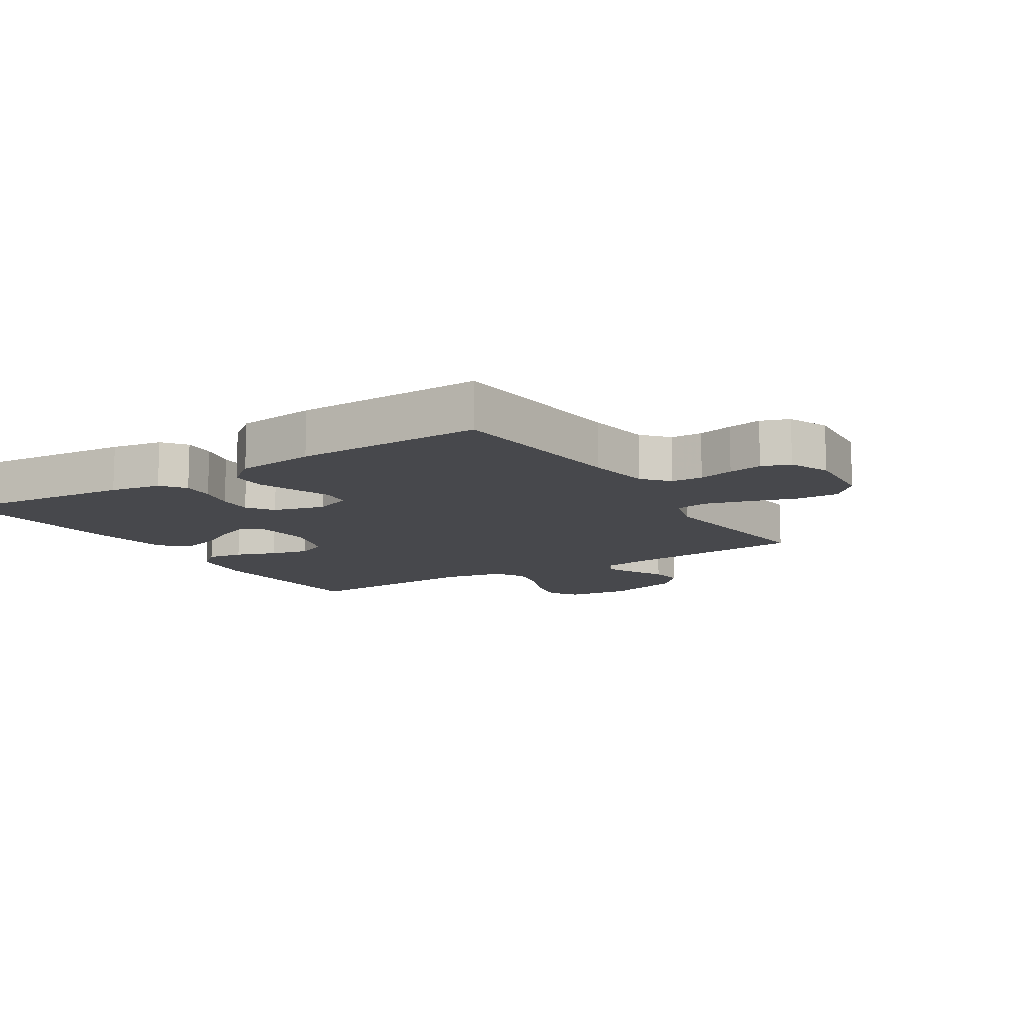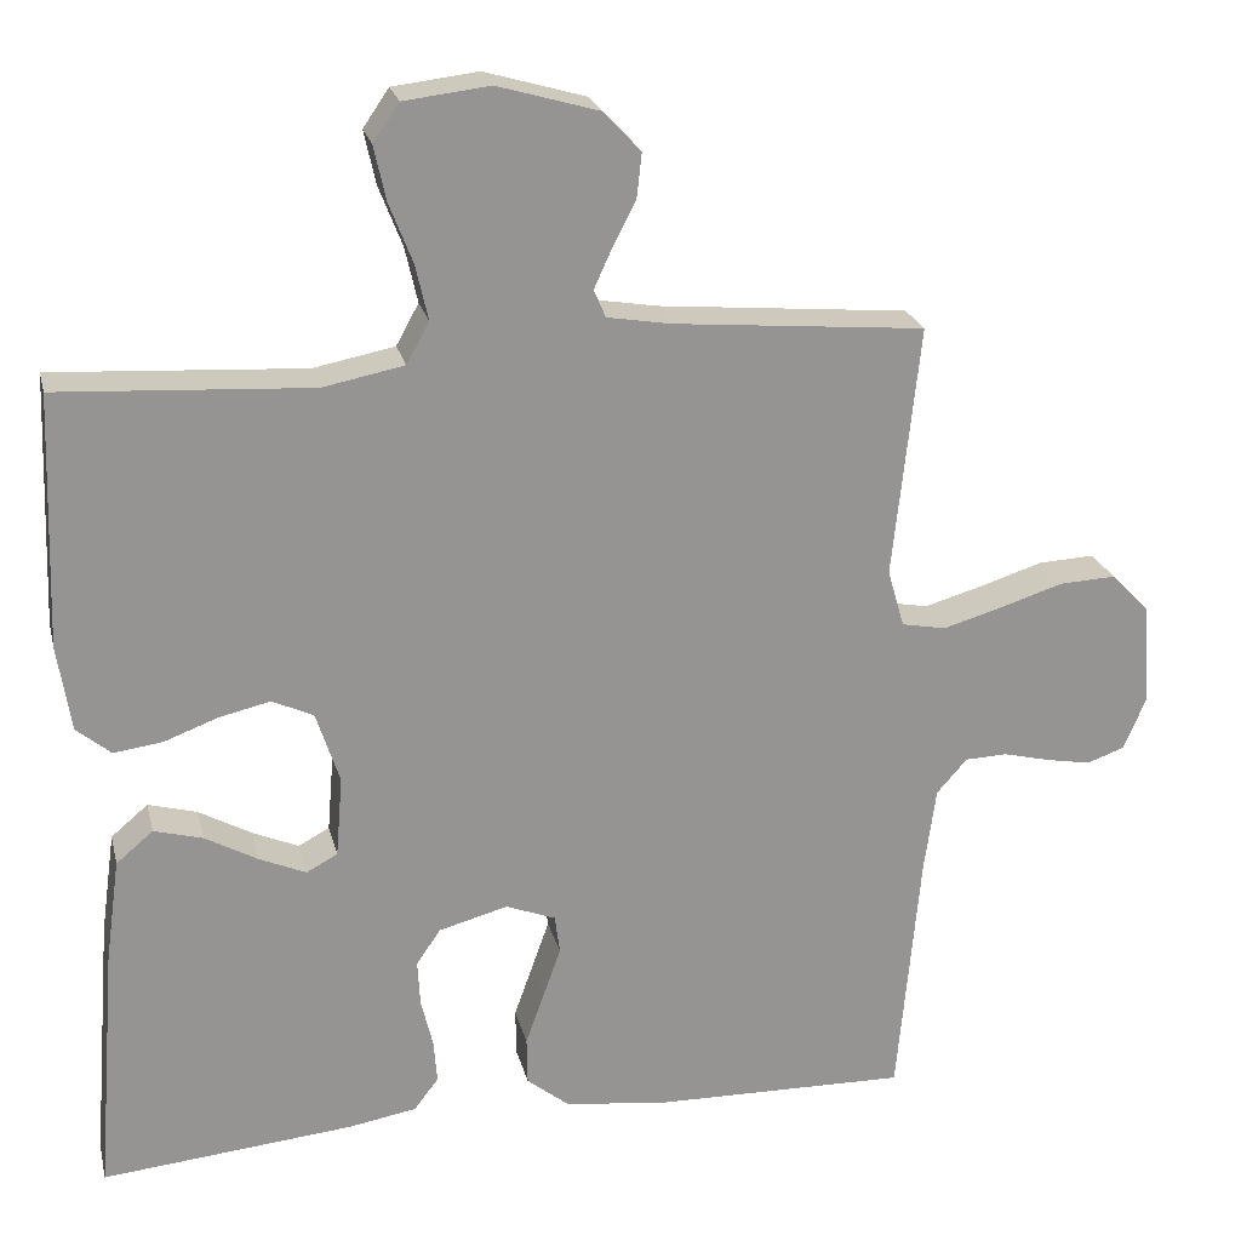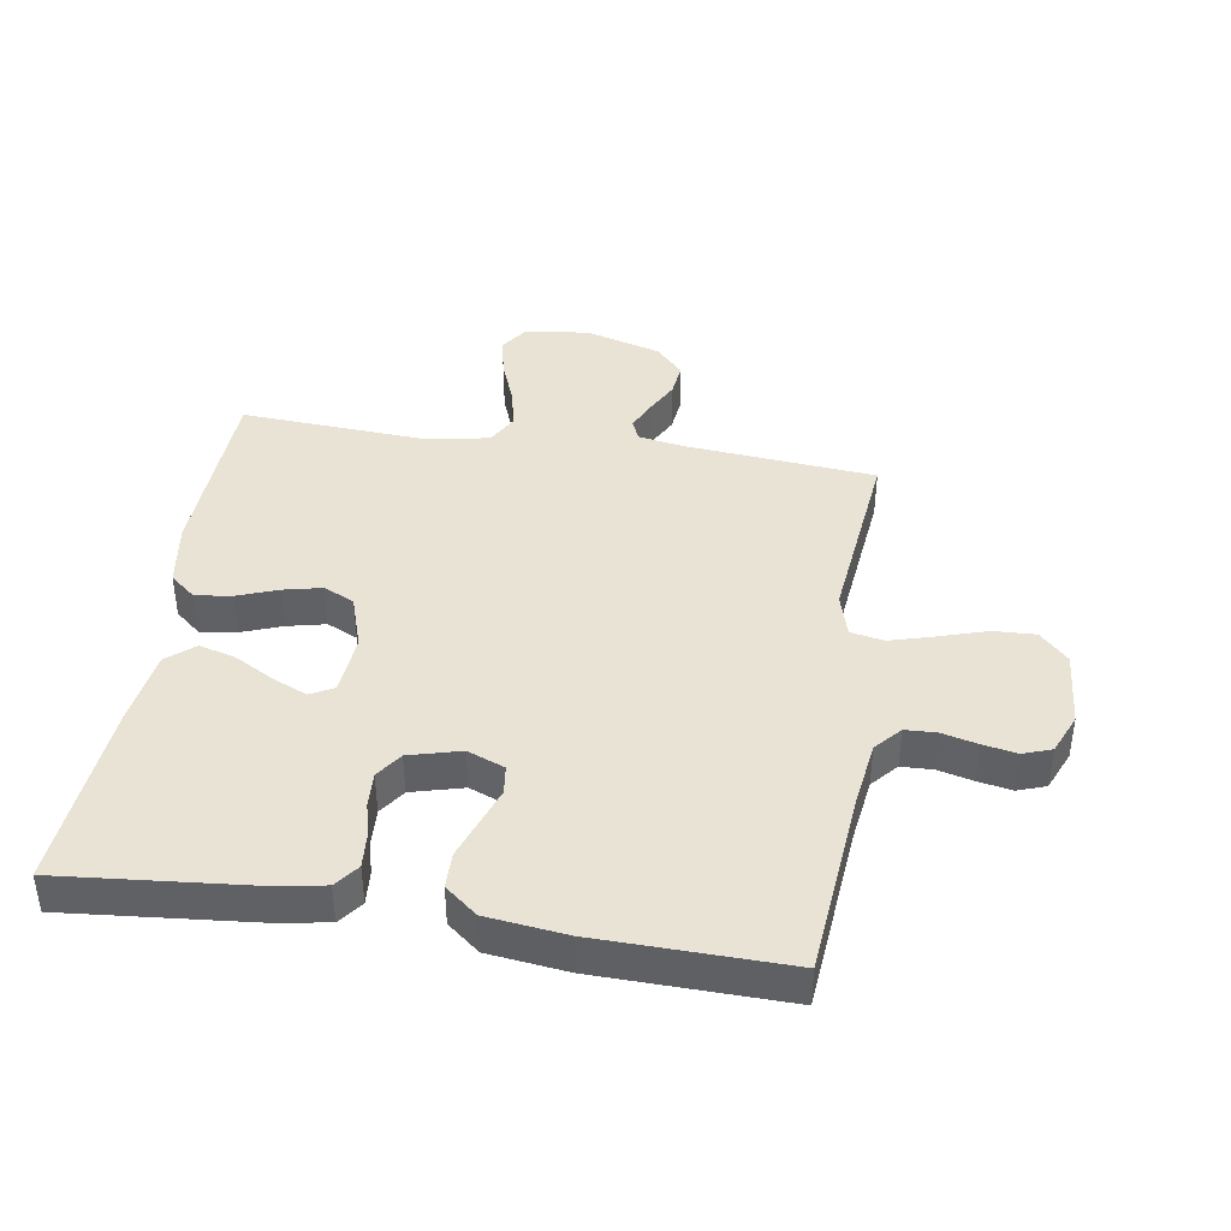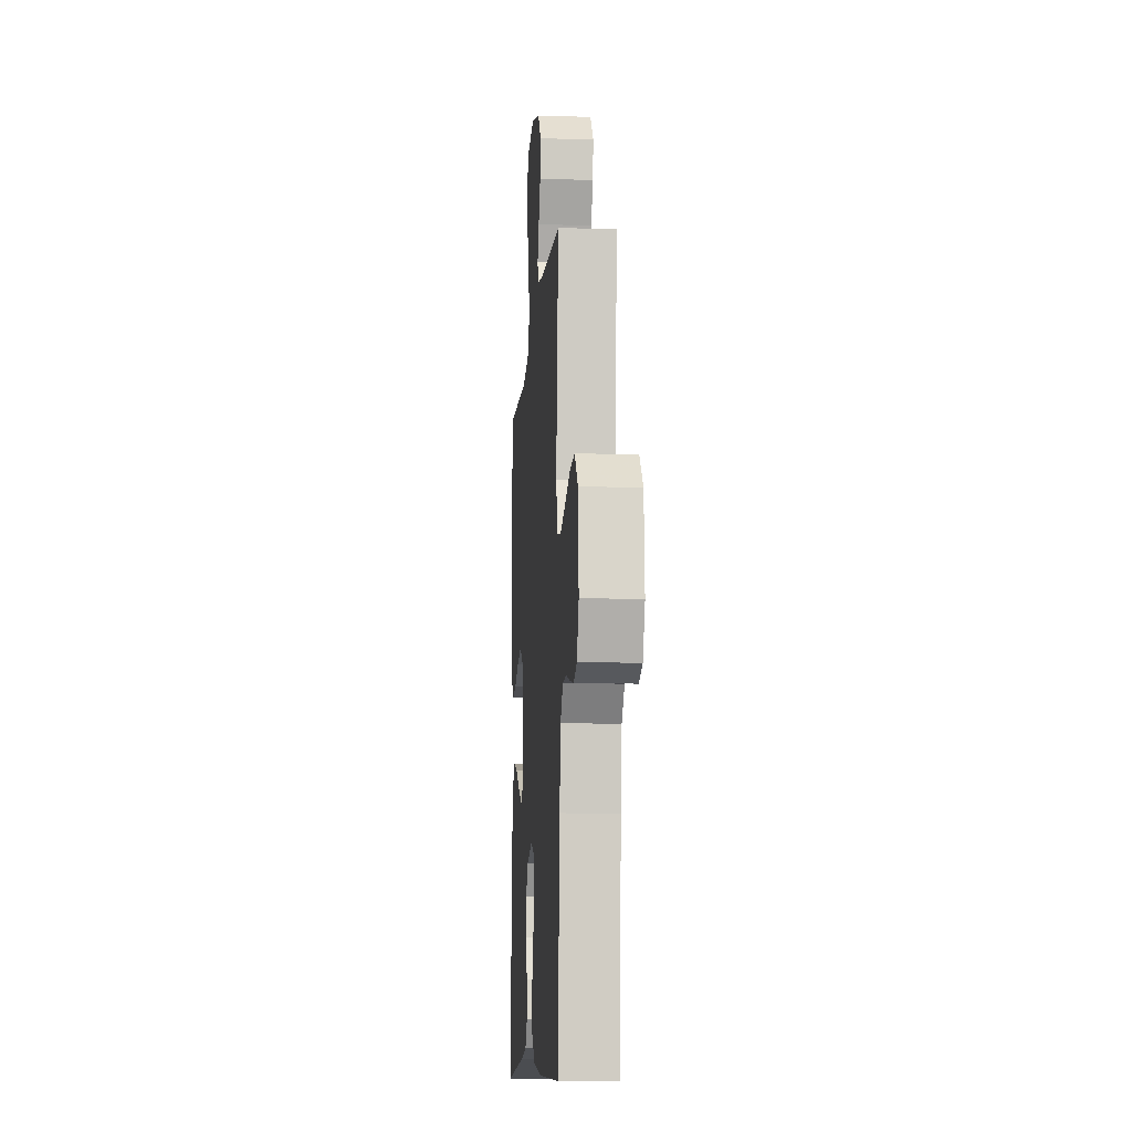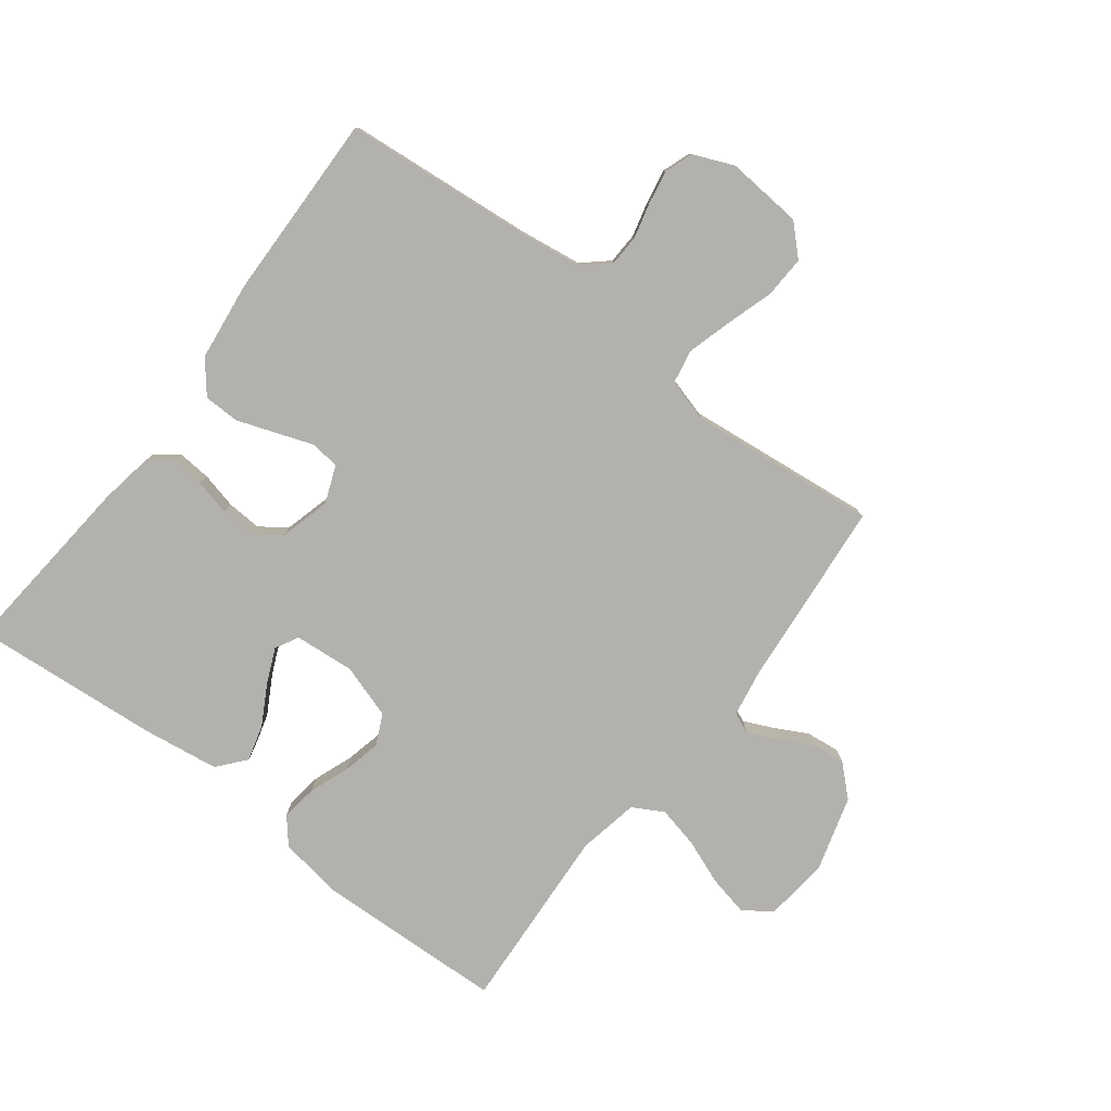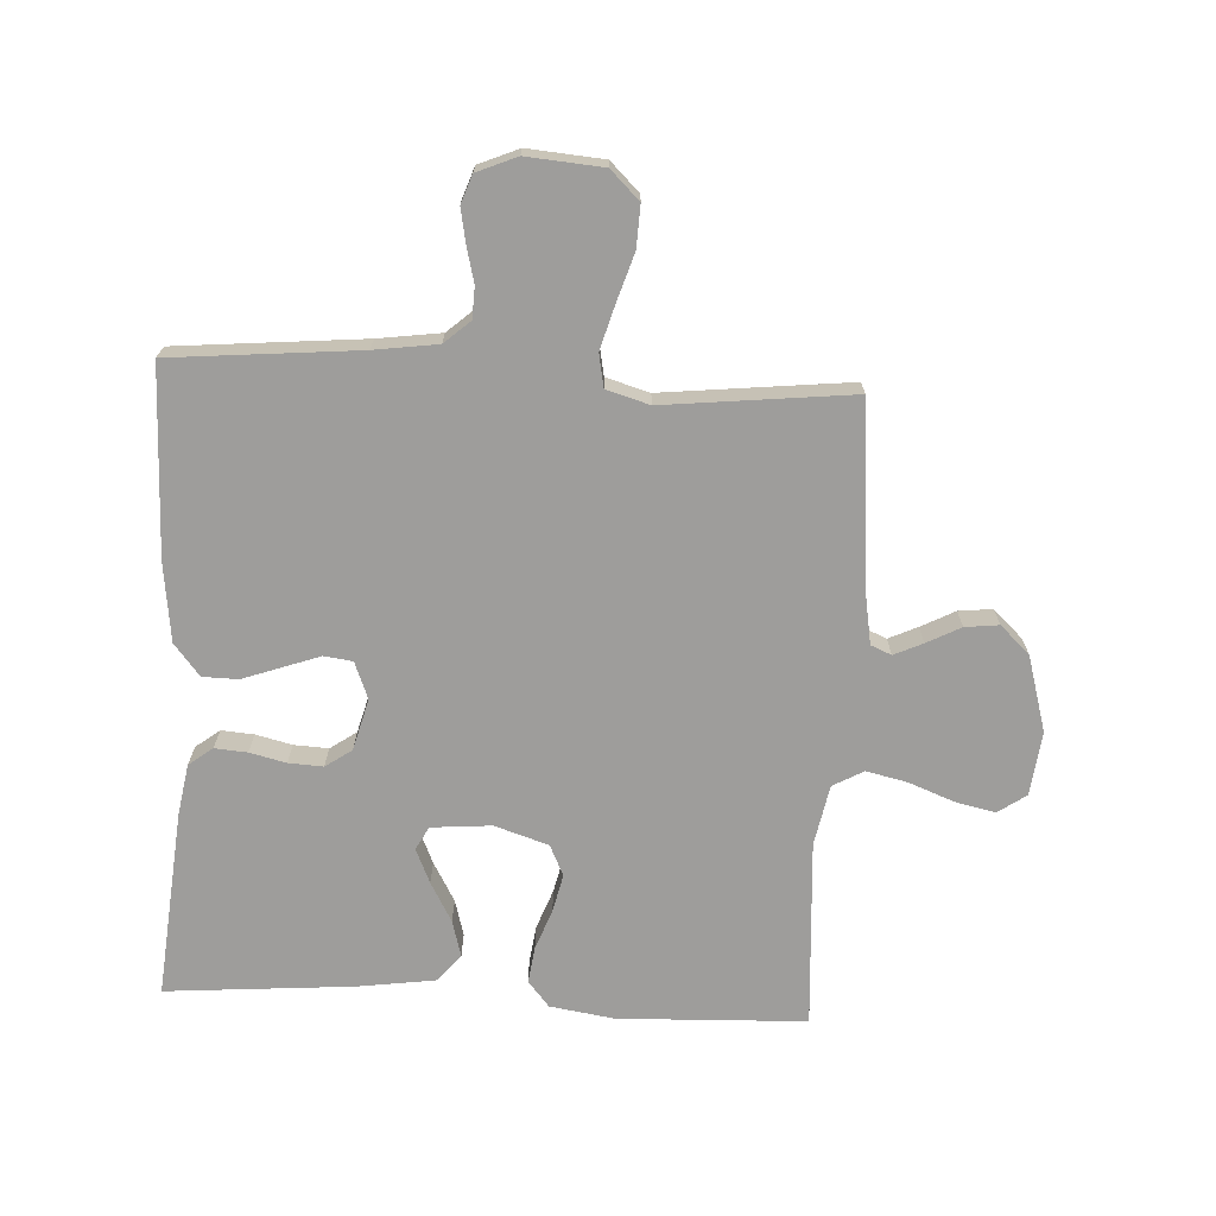
<metadata>
{"format":"obj","ext":"obj","renderer":"f3d","projection":"perspective","resolution":1024,"background":"white","views":[{"elev":-11.6,"azim":-147.7,"up":"+Y"},{"elev":23.0,"azim":166.8,"up":"+Z"},{"elev":41.0,"azim":-171.0,"up":"+Y"},{"elev":-10.3,"azim":-94.2,"up":"+Z"},{"elev":-79.2,"azim":-127.3,"up":"+Y"},{"elev":-70.5,"azim":-93.0,"up":"+Y"}]}
</metadata>
<code>
v 0.5 0.07 0.5
v 0.511 0.07 0.2
v 0.495 0.07 0.097
v 0.454 0.07 0.063
v 0.396 0.07 0.071
v 0.332 0.07 0.095
v 0.271 0.07 0.109
v 0.222 0.07 0.086
v 0.194 0.07 0
v 0.202 0.07 -0.096
v 0.239 0.07 -0.116
v 0.294 0.07 -0.092
v 0.357 0.07 -0.057
v 0.415 0.07 -0.041
v 0.459 0.07 -0.078
v 0.476 0.07 -0.2
v 0.5 0.07 -0.5
v 0.2 0.07 -0.472
v 0.119 0.07 -0.458
v 0.09 0.07 -0.42
v 0.094 0.07 -0.368
v 0.108 0.07 -0.31
v 0.111 0.07 -0.255
v 0.082 0.07 -0.213
v 0 0.07 -0.191
v -0.059 0.07 -0.214
v -0.065 0.07 -0.26
v -0.044 0.07 -0.319
v -0.022 0.07 -0.381
v -0.023 0.07 -0.438
v -0.074 0.07 -0.479
v -0.2 0.07 -0.494
v -0.5 0.07 -0.5
v -0.527 0.07 -0.2
v -0.541 0.07 -0.099
v -0.577 0.07 -0.058
v -0.627 0.07 -0.056
v -0.683 0.07 -0.07
v -0.737 0.07 -0.08
v -0.782 0.07 -0.064
v -0.809 0.07 0
v -0.799 0.07 0.122
v -0.754 0.07 0.168
v -0.687 0.07 0.165
v -0.611 0.07 0.141
v -0.541 0.07 0.121
v -0.488 0.07 0.131
v -0.468 0.07 0.2
v -0.5 0.07 0.5
v -0.2 0.07 0.527
v -0.124 0.07 0.54
v -0.11 0.07 0.573
v -0.131 0.07 0.619
v -0.159 0.07 0.673
v -0.165 0.07 0.727
v -0.121 0.07 0.774
v 0 0.07 0.809
v 0.102 0.07 0.797
v 0.133 0.07 0.752
v 0.119 0.07 0.688
v 0.091 0.07 0.616
v 0.076 0.07 0.55
v 0.103 0.07 0.501
v 0.2 0.07 0.482
v 0.5 0 0.5
v 0.511 0 0.2
v 0.495 0 0.097
v 0.454 0 0.063
v 0.396 0 0.071
v 0.332 0 0.095
v 0.271 0 0.109
v 0.222 0 0.086
v 0.194 0 0
v 0.202 0 -0.096
v 0.239 0 -0.116
v 0.294 0 -0.092
v 0.357 0 -0.057
v 0.415 0 -0.041
v 0.459 0 -0.078
v 0.476 0 -0.2
v 0.5 0 -0.5
v 0.2 0 -0.472
v 0.119 0 -0.458
v 0.09 0 -0.42
v 0.094 0 -0.368
v 0.108 0 -0.31
v 0.111 0 -0.255
v 0.082 0 -0.213
v 0 0 -0.191
v -0.059 0 -0.214
v -0.065 0 -0.26
v -0.044 0 -0.319
v -0.022 0 -0.381
v -0.023 0 -0.438
v -0.074 0 -0.479
v -0.2 0 -0.494
v -0.5 0 -0.5
v -0.527 0 -0.2
v -0.541 0 -0.099
v -0.577 0 -0.058
v -0.627 0 -0.056
v -0.683 0 -0.07
v -0.737 0 -0.08
v -0.782 0 -0.064
v -0.809 0 0
v -0.799 0 0.122
v -0.754 0 0.168
v -0.687 0 0.165
v -0.611 0 0.141
v -0.541 0 0.121
v -0.488 0 0.131
v -0.468 0 0.2
v -0.5 0 0.5
v -0.2 0 0.527
v -0.124 0 0.54
v -0.11 0 0.573
v -0.131 0 0.619
v -0.159 0 0.673
v -0.165 0 0.727
v -0.121 0 0.774
v 0 0 0.809
v 0.102 0 0.797
v 0.133 0 0.752
v 0.119 0 0.688
v 0.091 0 0.616
v 0.076 0 0.55
v 0.103 0 0.501
v 0.2 0 0.482
f 59 60 61
f 58 59 61
f 57 58 61
f 56 57 61
f 55 56 61
f 54 55 61
f 53 54 61
f 52 53 61 62
f 51 52 62 63
f 48 49 50
f 51 63 64
f 50 51 64
f 48 50 64
f 47 48 64
f 43 44 45
f 42 43 45
f 41 42 45
f 40 41 45
f 39 40 45
f 38 39 45
f 37 38 45
f 36 37 45 46
f 35 36 46 47
f 32 33 34
f 31 32 34
f 30 31 34
f 29 30 34
f 28 29 34
f 27 28 34
f 34 35 47
f 27 34 47
f 26 27 47
f 20 21 22
f 19 20 22
f 18 19 22
f 17 18 22
f 16 17 22
f 15 16 22
f 14 15 22
f 13 14 22
f 12 13 22
f 11 12 22 23
f 10 11 23 24
f 4 5 6
f 3 4 6
f 2 3 6
f 1 2 6
f 64 1 6
f 64 6 7
f 25 26 47 64
f 9 10 24 25
f 8 9 25 64
f 7 8 64
f 125 124 123
f 125 123 122
f 125 122 121
f 125 121 120
f 125 120 119
f 125 119 118
f 125 118 117
f 126 125 117 116
f 127 126 116 115
f 114 113 112
f 128 127 115
f 128 115 114
f 128 114 112
f 128 112 111
f 109 108 107
f 109 107 106
f 109 106 105
f 109 105 104
f 109 104 103
f 109 103 102
f 109 102 101
f 110 109 101 100
f 111 110 100 99
f 98 97 96
f 98 96 95
f 98 95 94
f 98 94 93
f 98 93 92
f 98 92 91
f 111 99 98
f 111 98 91
f 111 91 90
f 86 85 84
f 86 84 83
f 86 83 82
f 86 82 81
f 86 81 80
f 86 80 79
f 86 79 78
f 86 78 77
f 86 77 76
f 87 86 76 75
f 88 87 75 74
f 70 69 68
f 70 68 67
f 70 67 66
f 70 66 65
f 70 65 128
f 71 70 128
f 128 111 90 89
f 89 88 74 73
f 128 89 73 72
f 128 72 71
f 1 65 66 2
f 2 66 67 3
f 3 67 68 4
f 4 68 69 5
f 5 69 70 6
f 6 70 71 7
f 7 71 72 8
f 8 72 73 9
f 9 73 74 10
f 10 74 75 11
f 11 75 76 12
f 12 76 77 13
f 13 77 78 14
f 14 78 79 15
f 15 79 80 16
f 16 80 81 17
f 17 81 82 18
f 18 82 83 19
f 19 83 84 20
f 20 84 85 21
f 21 85 86 22
f 22 86 87 23
f 23 87 88 24
f 24 88 89 25
f 25 89 90 26
f 26 90 91 27
f 27 91 92 28
f 28 92 93 29
f 29 93 94 30
f 30 94 95 31
f 31 95 96 32
f 32 96 97 33
f 33 97 98 34
f 34 98 99 35
f 35 99 100 36
f 36 100 101 37
f 37 101 102 38
f 38 102 103 39
f 39 103 104 40
f 40 104 105 41
f 41 105 106 42
f 42 106 107 43
f 43 107 108 44
f 44 108 109 45
f 45 109 110 46
f 46 110 111 47
f 47 111 112 48
f 48 112 113 49
f 49 113 114 50
f 50 114 115 51
f 51 115 116 52
f 52 116 117 53
f 53 117 118 54
f 54 118 119 55
f 55 119 120 56
f 56 120 121 57
f 57 121 122 58
f 58 122 123 59
f 59 123 124 60
f 60 124 125 61
f 61 125 126 62
f 62 126 127 63
f 63 127 128 64
f 64 128 65 1

</code>
